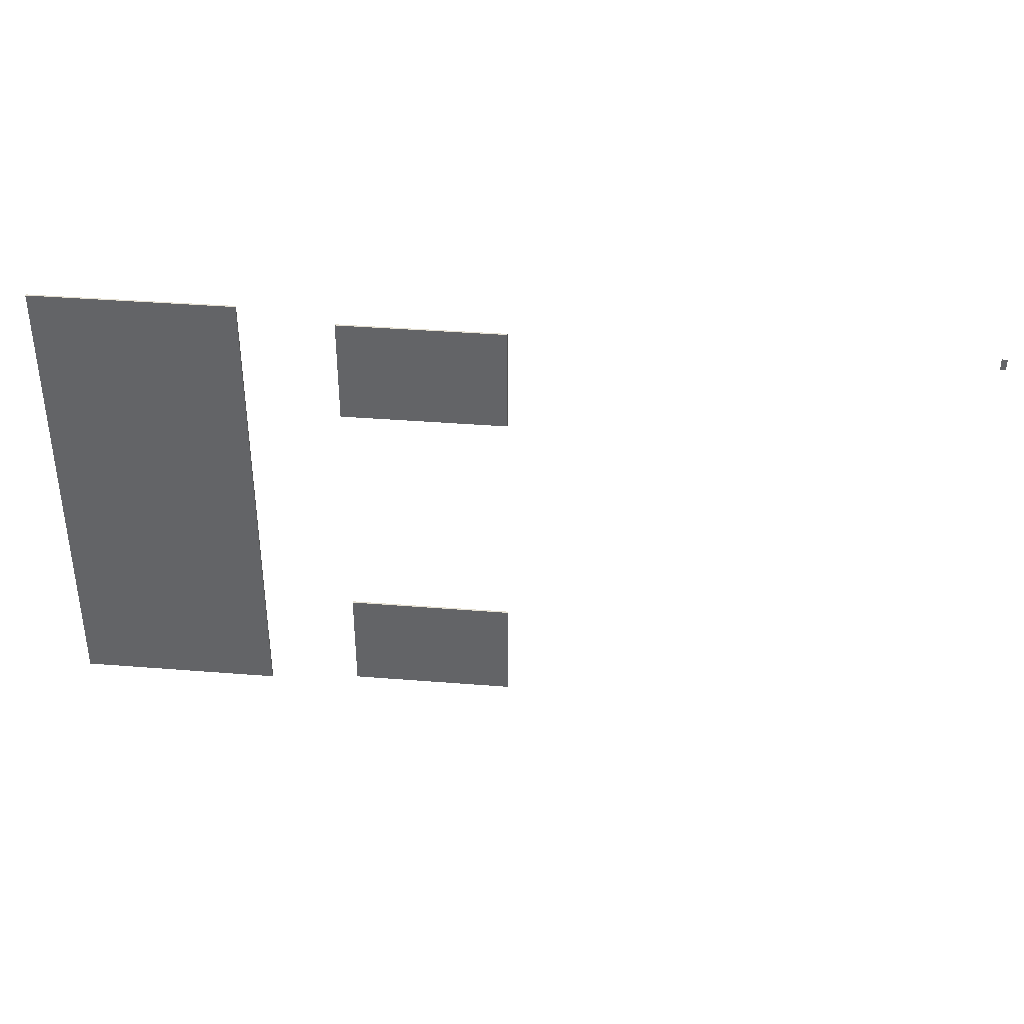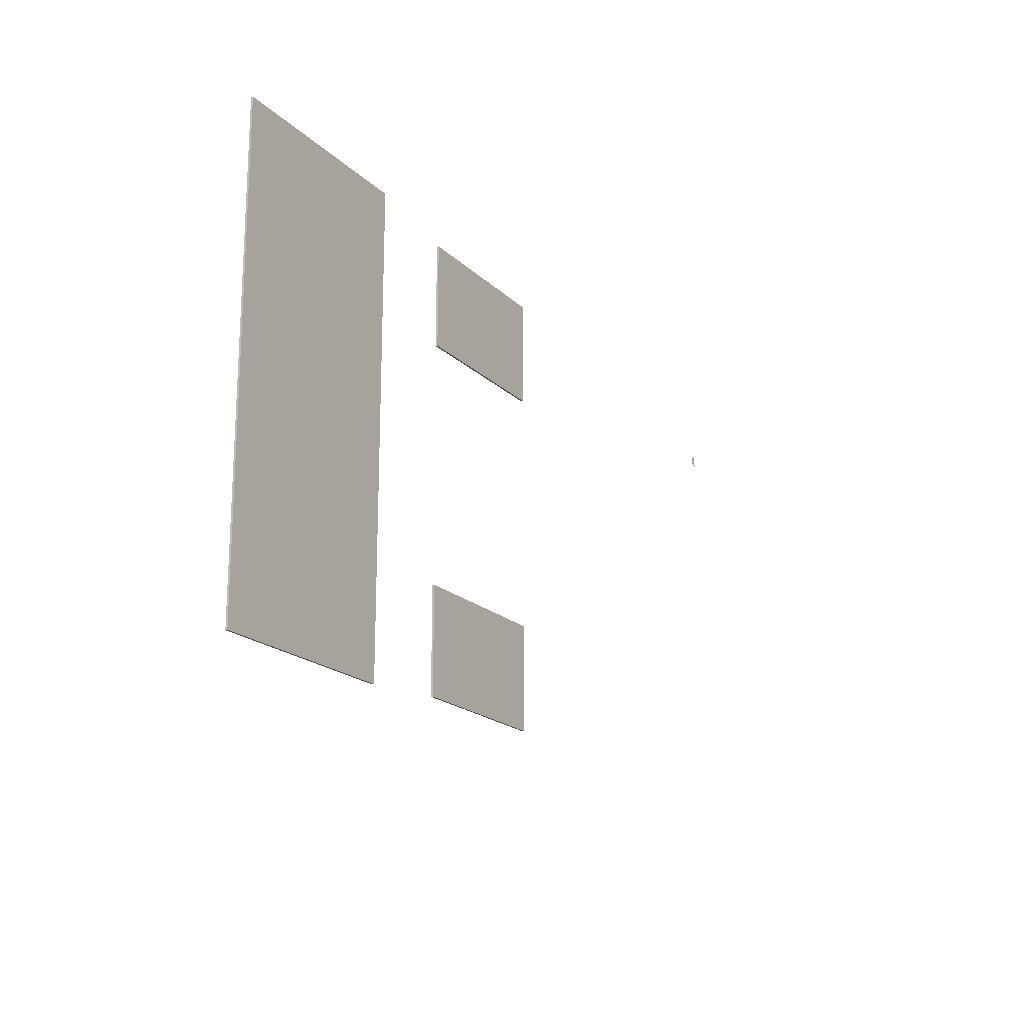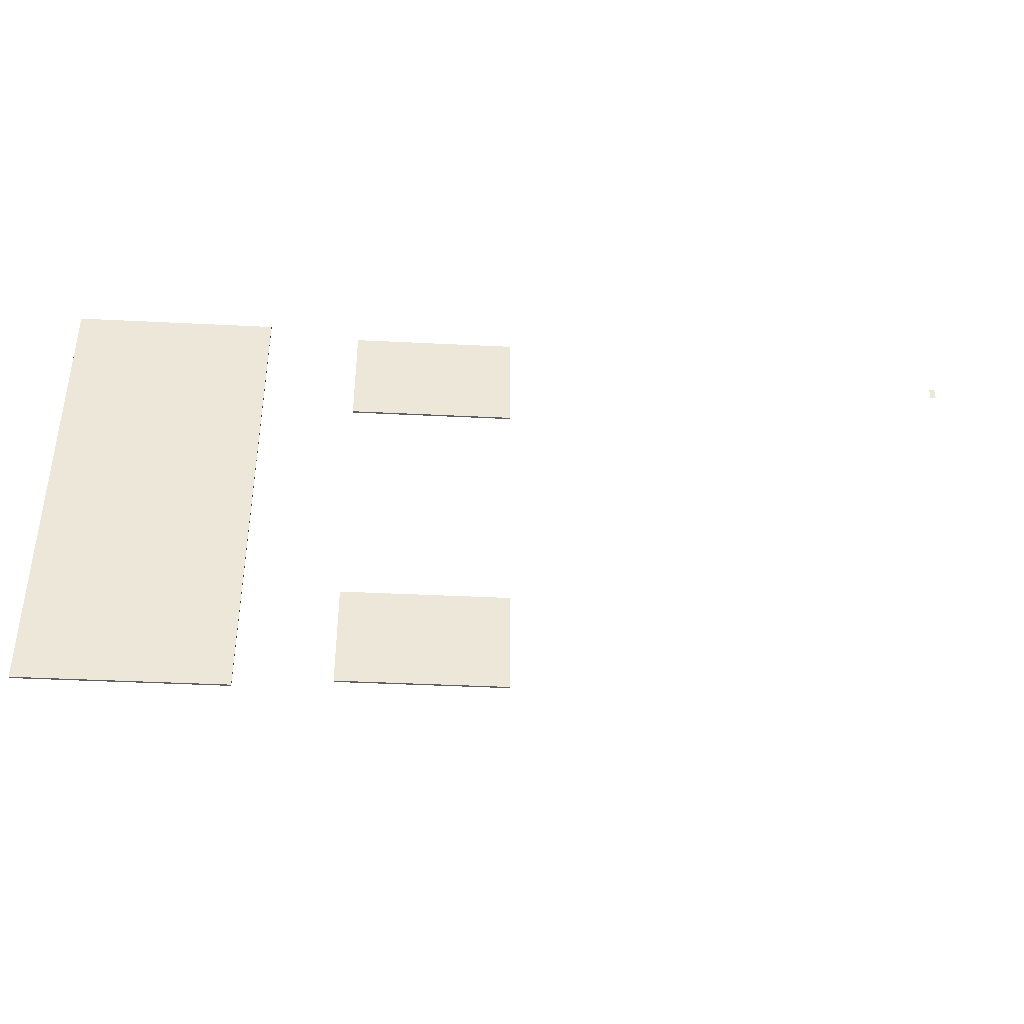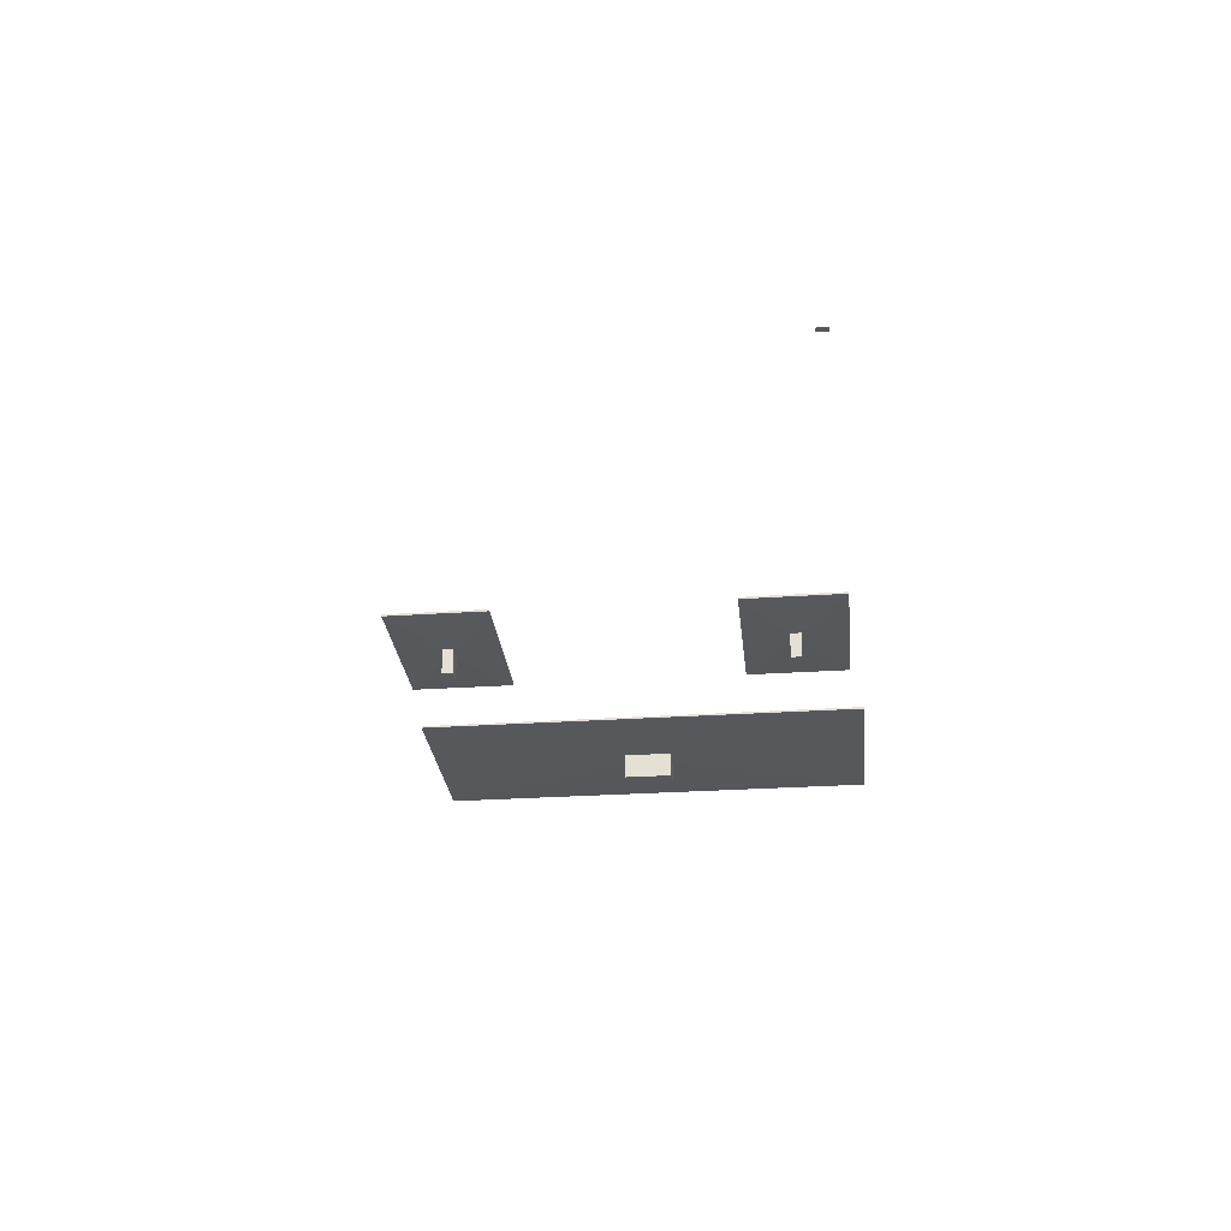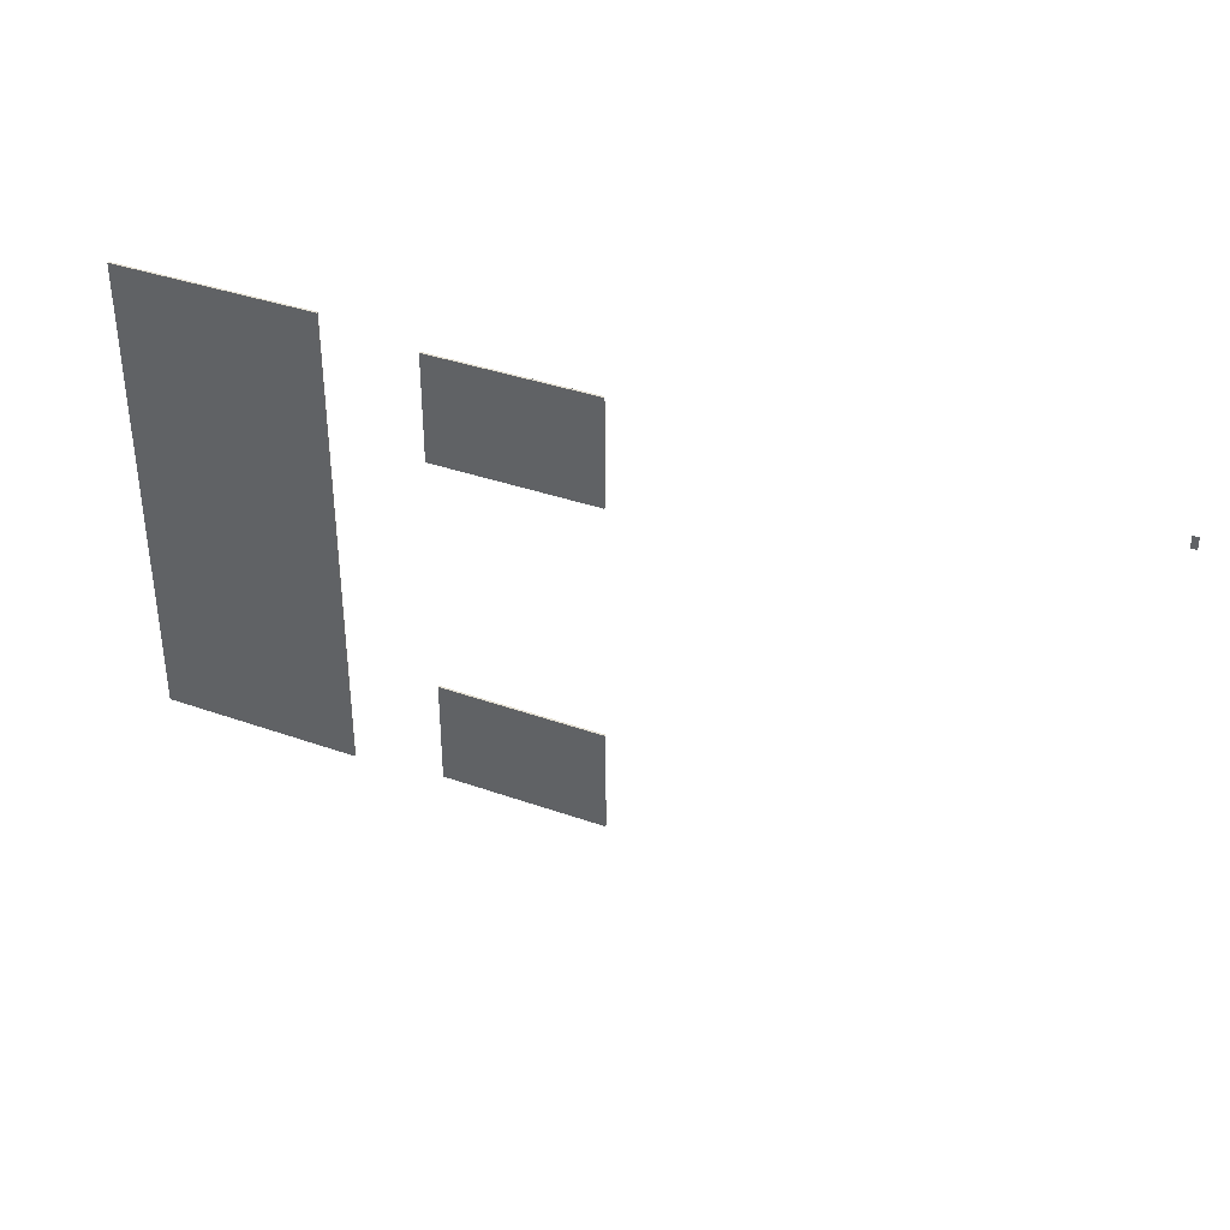
<metadata>
{"format":"obj","ext":"obj","renderer":"f3d","projection":"perspective","resolution":1024,"background":"white","views":[{"elev":38.1,"azim":-174.2,"up":"+Z"},{"elev":-18.9,"azim":120.4,"up":"+Z"},{"elev":-40.7,"azim":176.5,"up":"+Z"},{"elev":-27.8,"azim":-84.1,"up":"+Y"},{"elev":37.0,"azim":-155.4,"up":"+Z"}]}
</metadata>
<code>
g Mesas_Nazca_Malla
v 109.7 2.846 75.96
v 109.7 2.846 72.23
v 107.9 2.846 72.23
v 107.9 2.846 75.96
v 313.7 10.44 -66.62
v 313.7 11.09 -66.62
v 313.7 10.44 -32.23
v 313.7 11.09 -32.23
v 260.2 10.44 -66.62
v 260.2 11.09 -66.62
v 260.2 10.44 -32.23
v 260.2 11.09 -32.23
v 313.7 10.73 -51.25
v 313.7 10.8 -51.25
v 313.7 10.8 -47.6
v 313.7 10.73 -47.6
v 289.8 10.73 -32.23
v 289.8 10.8 -32.23
v 284.1 10.8 -32.23
v 284.1 10.73 -32.23
v 260.2 10.73 -47.6
v 260.2 10.8 -47.6
v 260.2 10.8 -51.25
v 260.2 10.73 -51.25
v 284.1 10.73 -66.62
v 284.1 10.8 -66.62
v 289.8 10.8 -66.62
v 289.8 10.73 -66.62
v 289.8 9.929 -47.6
v 284.1 9.929 -47.6
v 284.1 9.929 -51.25
v 289.8 9.929 -51.25
v 284.1 11.09 -47.6
v 289.8 11.09 -47.6
v 289.8 11.09 -51.25
v 284.1 11.09 -51.25
v 284.1 1.377 -47.6
v 289.8 1.377 -47.6
v 289.8 1.377 -51.25
v 284.1 1.377 -51.25
v 313.7 10.44 45.85
v 313.7 11.09 45.85
v 313.7 10.44 80.24
v 313.7 11.09 80.24
v 260.2 10.44 45.85
v 260.2 11.09 45.85
v 260.2 10.44 80.24
v 260.2 11.09 80.24
v 313.7 10.73 61.22
v 313.7 10.8 61.22
v 313.7 10.8 64.87
v 313.7 10.73 64.87
v 289.8 10.73 80.24
v 289.8 10.8 80.24
v 284.1 10.8 80.24
v 284.1 10.73 80.24
v 260.2 10.73 64.87
v 260.2 10.8 64.87
v 260.2 10.8 61.22
v 260.2 10.73 61.22
v 284.1 10.73 45.85
v 284.1 10.8 45.85
v 289.8 10.8 45.85
v 289.8 10.73 45.85
v 289.8 9.929 64.87
v 284.1 9.929 64.87
v 284.1 9.929 61.22
v 289.8 9.929 61.22
v 284.1 11.09 64.87
v 289.8 11.09 64.87
v 289.8 11.09 61.22
v 284.1 11.09 61.22
v 284.1 1.377 64.87
v 289.8 1.377 64.87
v 289.8 1.377 61.22
v 284.1 1.377 61.22
v 410.6 10.44 84.93
v 410.6 11.09 84.93
v 344.3 10.44 84.93
v 344.3 11.09 84.93
v 410.6 10.44 -69.46
v 410.6 11.09 -69.46
v 344.3 10.44 -69.46
v 344.3 11.09 -69.46
v 381 10.73 84.93
v 381 10.8 84.93
v 373.9 10.8 84.93
v 373.9 10.73 84.93
v 344.3 10.73 15.93
v 344.3 10.8 15.93
v 344.3 10.8 -0.4596
v 344.3 10.73 -0.4596
v 373.9 10.73 -69.46
v 373.9 10.8 -69.46
v 381 10.8 -69.46
v 381 10.73 -69.46
v 410.6 10.73 -0.4596
v 410.6 10.8 -0.4596
v 410.6 10.8 15.93
v 410.6 10.73 15.93
v 373.9 9.929 15.93
v 373.9 9.929 -0.4596
v 381 9.929 -0.4596
v 381 9.929 15.93
v 373.9 11.09 -0.4596
v 373.9 11.09 15.93
v 381 11.09 15.93
v 381 11.09 -0.4596
v 373.9 1.377 -0.4596
v 373.9 1.377 15.93
v 381 1.377 15.93
v 381 1.377 -0.4596
g off
g Mesas_Nazca_Material.009
f 1 3 2
f 14 16 13
f 18 20 17
f 22 24 21
f 26 28 25
f 32 40 31
f 34 36 33
f 6 13 5
f 6 15 14
f 7 15 8
f 5 16 7
f 8 17 7
f 12 18 8
f 11 19 12
f 7 20 11
f 12 21 11
f 10 22 12
f 9 23 10
f 11 24 9
f 10 25 9
f 6 26 10
f 5 27 6
f 9 28 5
f 7 30 29
f 9 30 11
f 5 31 9
f 7 32 5
f 8 33 12
f 6 34 8
f 6 36 35
f 12 36 10
f 37 39 38
f 29 39 32
f 31 37 30
f 30 38 29
f 50 52 49
f 54 56 53
f 58 60 57
f 62 64 61
f 68 76 67
f 70 72 69
f 42 49 41
f 42 51 50
f 43 51 44
f 41 52 43
f 44 53 43
f 48 54 44
f 47 55 48
f 43 56 47
f 48 57 47
f 46 58 48
f 45 59 46
f 47 60 45
f 46 61 45
f 42 62 46
f 41 63 42
f 45 64 41
f 43 66 65
f 45 66 47
f 41 67 45
f 43 68 41
f 44 69 48
f 42 70 44
f 46 71 42
f 48 72 46
f 73 75 74
f 65 75 68
f 67 73 66
f 66 74 65
f 86 88 85
f 90 92 89
f 94 96 93
f 98 100 97
f 104 112 103
f 106 108 105
f 77 86 85
f 78 87 86
f 80 88 87
f 77 88 79
f 80 89 79
f 84 90 80
f 83 91 84
f 79 92 83
f 84 93 83
f 82 94 84
f 82 96 95
f 81 93 96
f 82 97 81
f 78 98 82
f 77 99 78
f 77 97 100
f 83 101 79
f 81 102 83
f 77 103 81
f 77 101 104
f 80 105 84
f 78 106 80
f 78 108 107
f 82 105 108
f 109 111 110
f 101 111 104
f 103 109 102
f 102 110 101
f 1 4 3
f 14 15 16
f 18 19 20
f 22 23 24
f 26 27 28
f 32 39 40
f 34 35 36
f 6 14 13
f 6 8 15
f 7 16 15
f 5 13 16
f 8 18 17
f 12 19 18
f 11 20 19
f 7 17 20
f 12 22 21
f 10 23 22
f 9 24 23
f 11 21 24
f 10 26 25
f 6 27 26
f 5 28 27
f 9 25 28
f 7 11 30
f 9 31 30
f 5 32 31
f 7 29 32
f 8 34 33
f 6 35 34
f 6 10 36
f 12 33 36
f 37 40 39
f 29 38 39
f 31 40 37
f 30 37 38
f 50 51 52
f 54 55 56
f 58 59 60
f 62 63 64
f 68 75 76
f 70 71 72
f 42 50 49
f 42 44 51
f 43 52 51
f 41 49 52
f 44 54 53
f 48 55 54
f 47 56 55
f 43 53 56
f 48 58 57
f 46 59 58
f 45 60 59
f 47 57 60
f 46 62 61
f 42 63 62
f 41 64 63
f 45 61 64
f 43 47 66
f 45 67 66
f 41 68 67
f 43 65 68
f 44 70 69
f 42 71 70
f 46 72 71
f 48 69 72
f 73 76 75
f 65 74 75
f 67 76 73
f 66 73 74
f 86 87 88
f 90 91 92
f 94 95 96
f 98 99 100
f 104 111 112
f 106 107 108
f 77 78 86
f 78 80 87
f 80 79 88
f 77 85 88
f 80 90 89
f 84 91 90
f 83 92 91
f 79 89 92
f 84 94 93
f 82 95 94
f 82 81 96
f 81 83 93
f 82 98 97
f 78 99 98
f 77 100 99
f 77 81 97
f 83 102 101
f 81 103 102
f 77 104 103
f 77 79 101
f 80 106 105
f 78 107 106
f 78 82 108
f 82 84 105
f 109 112 111
f 101 110 111
f 103 112 109
f 102 109 110

</code>
